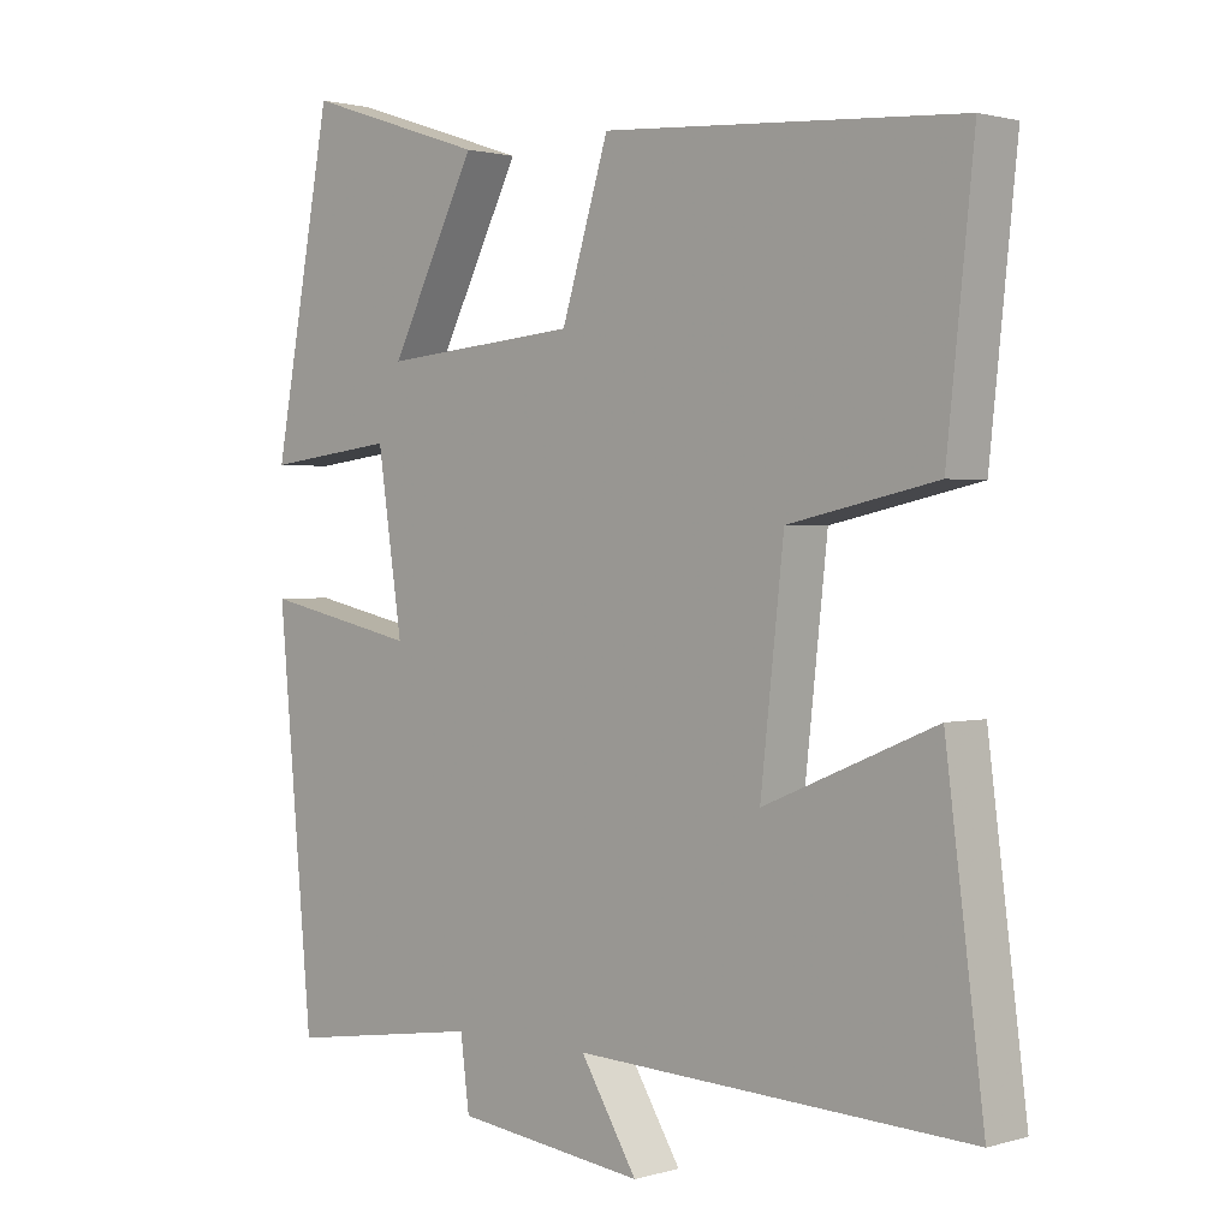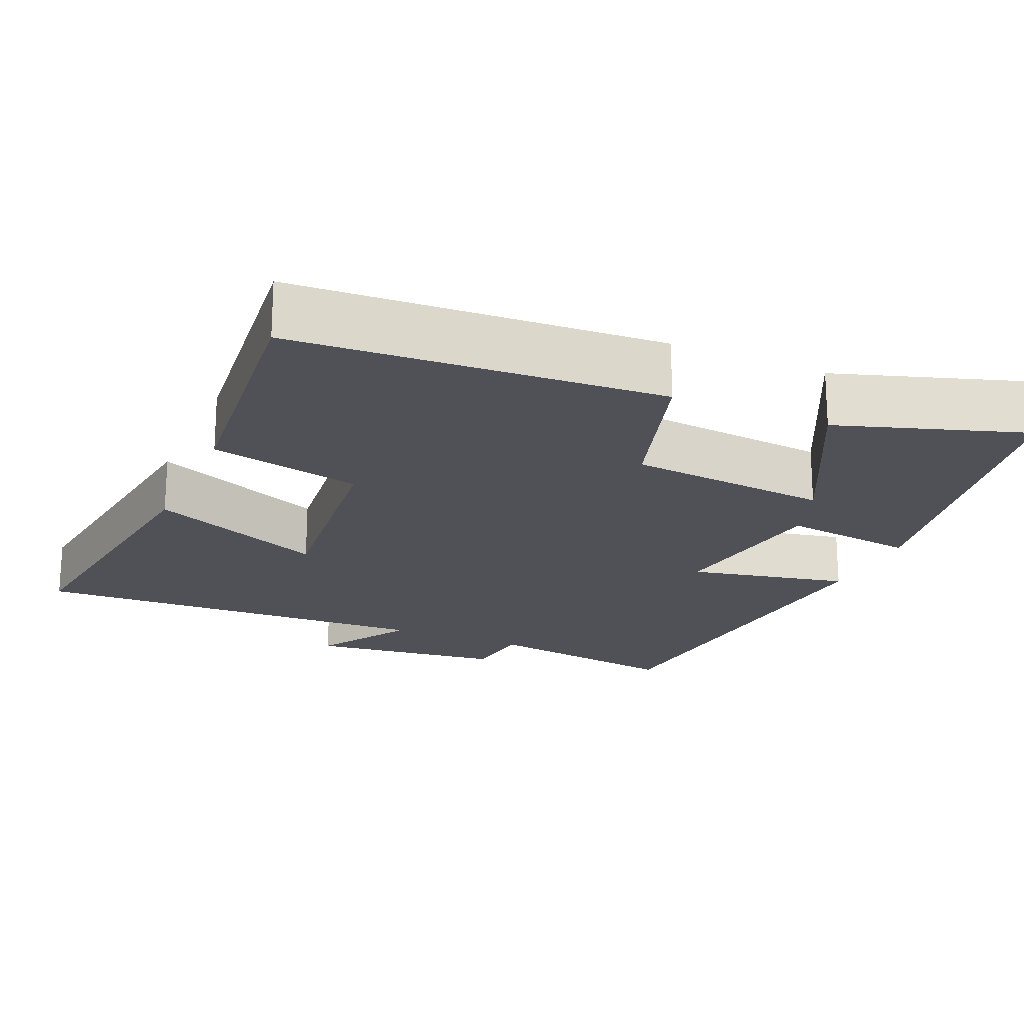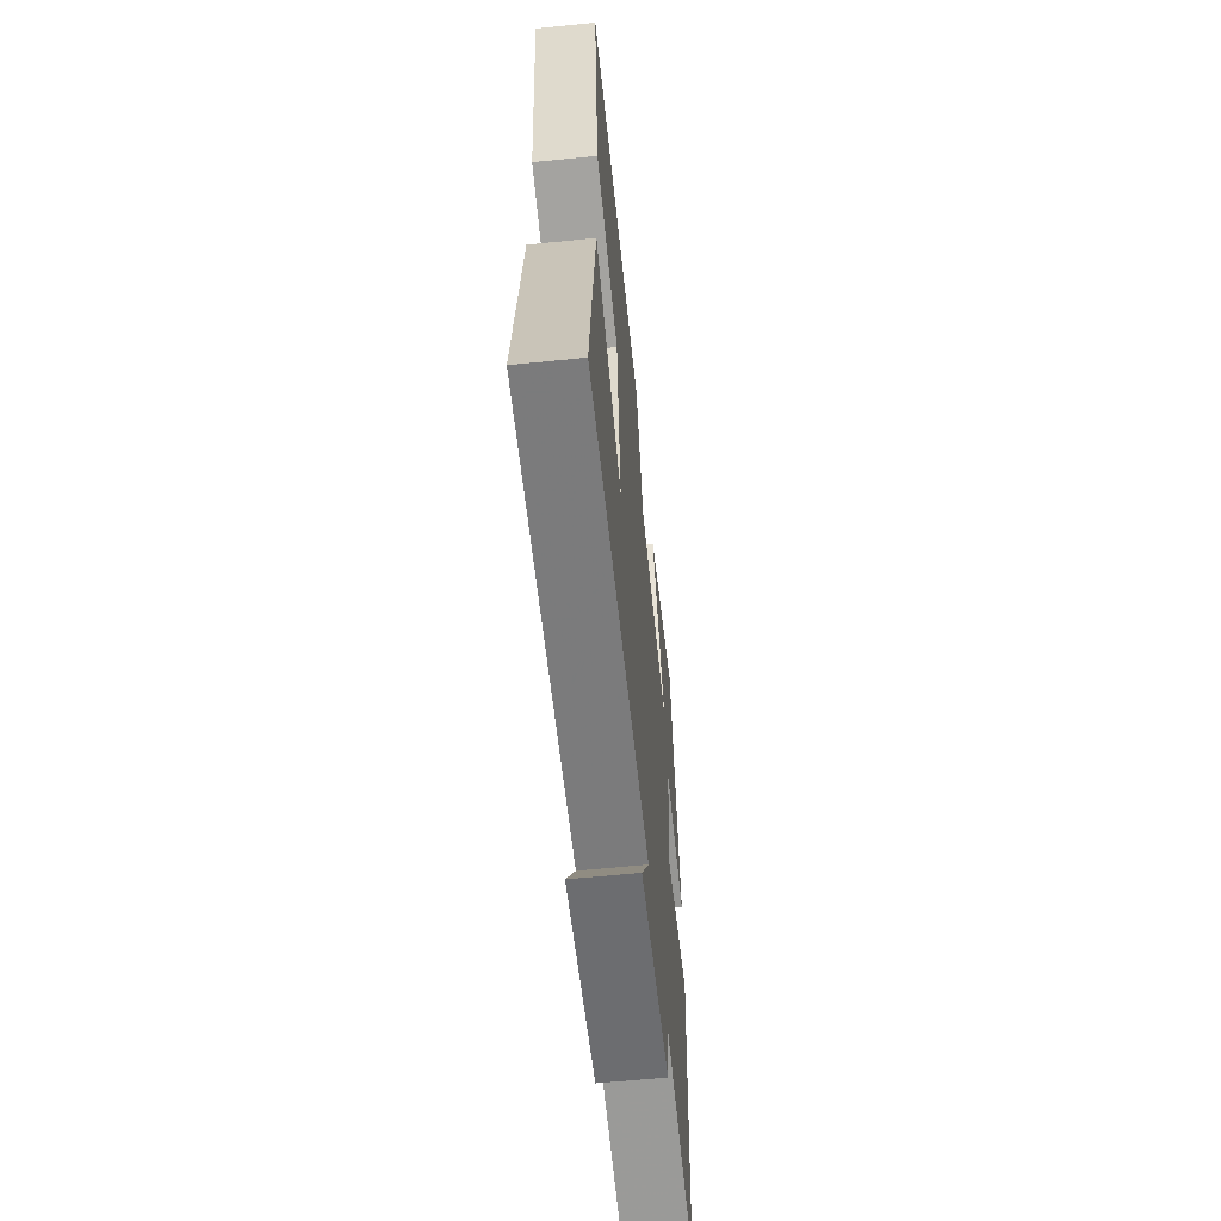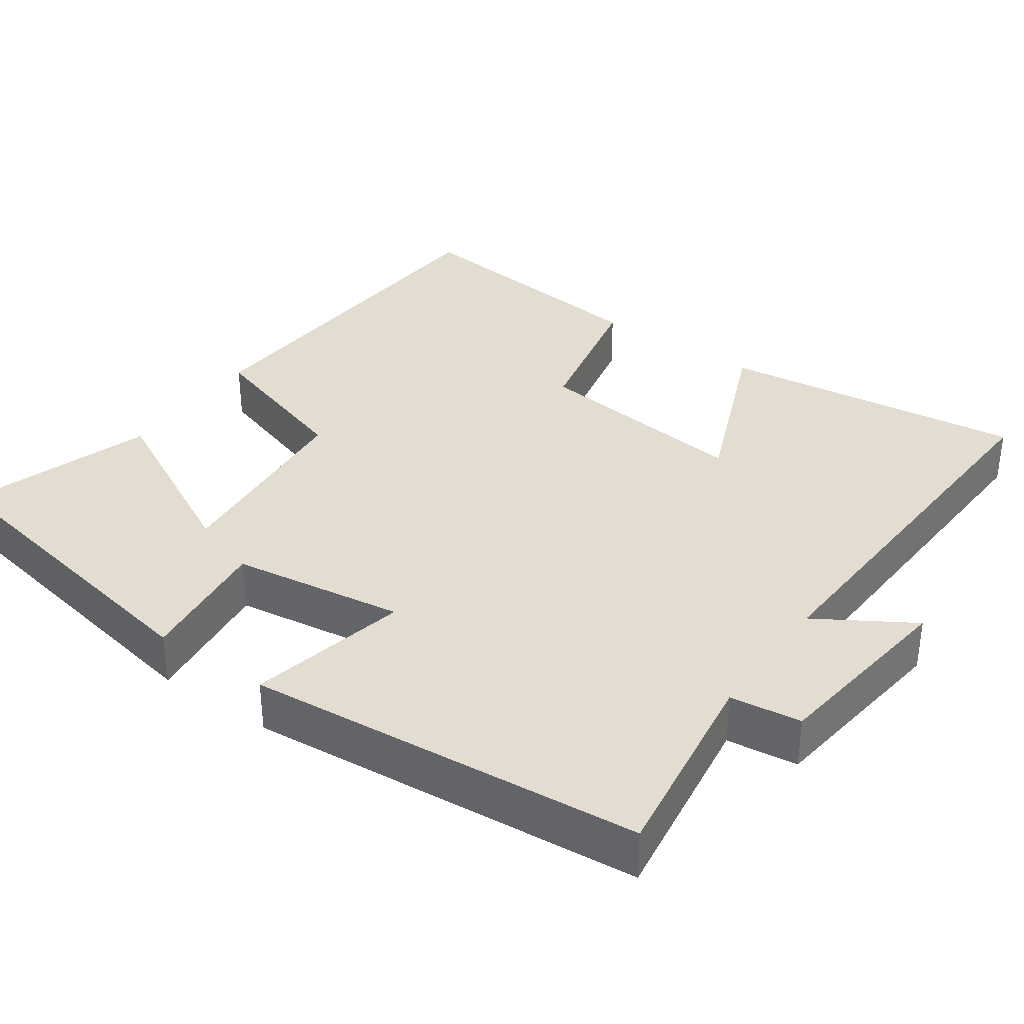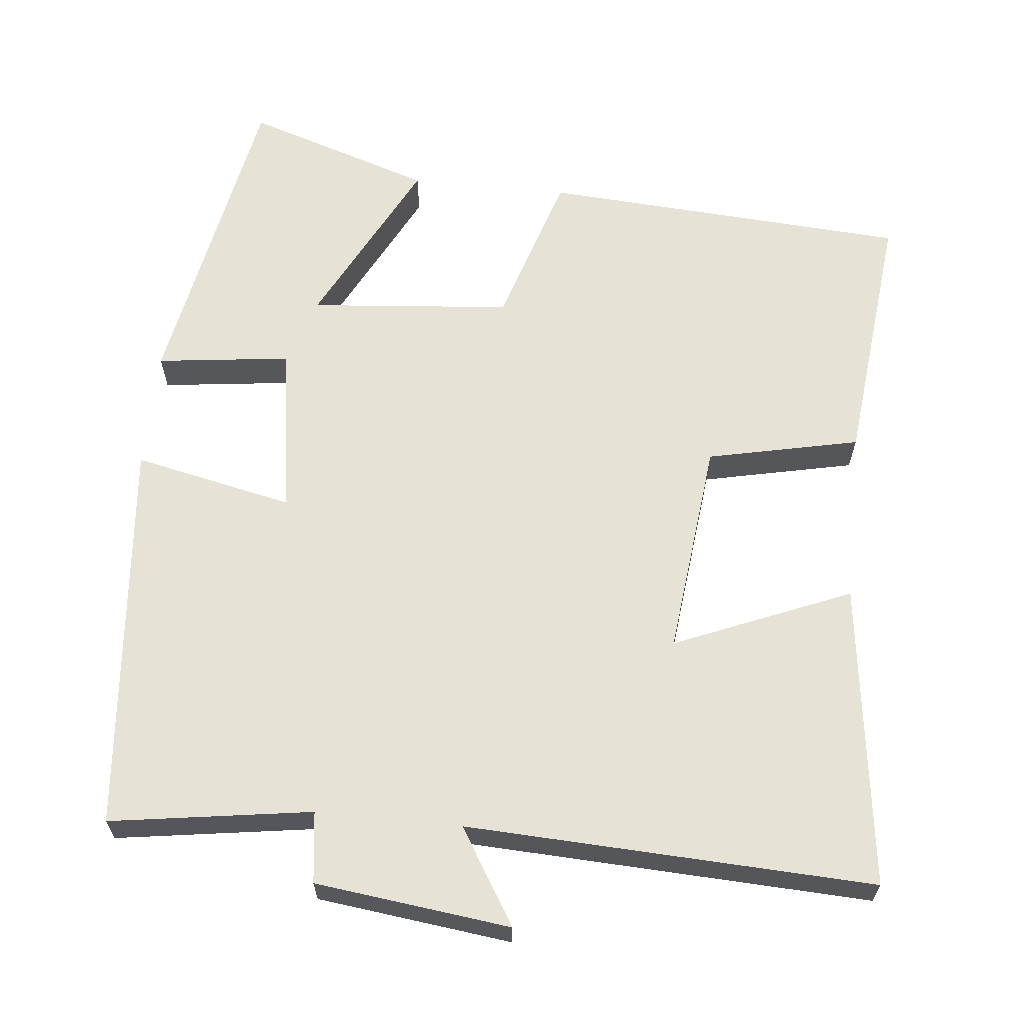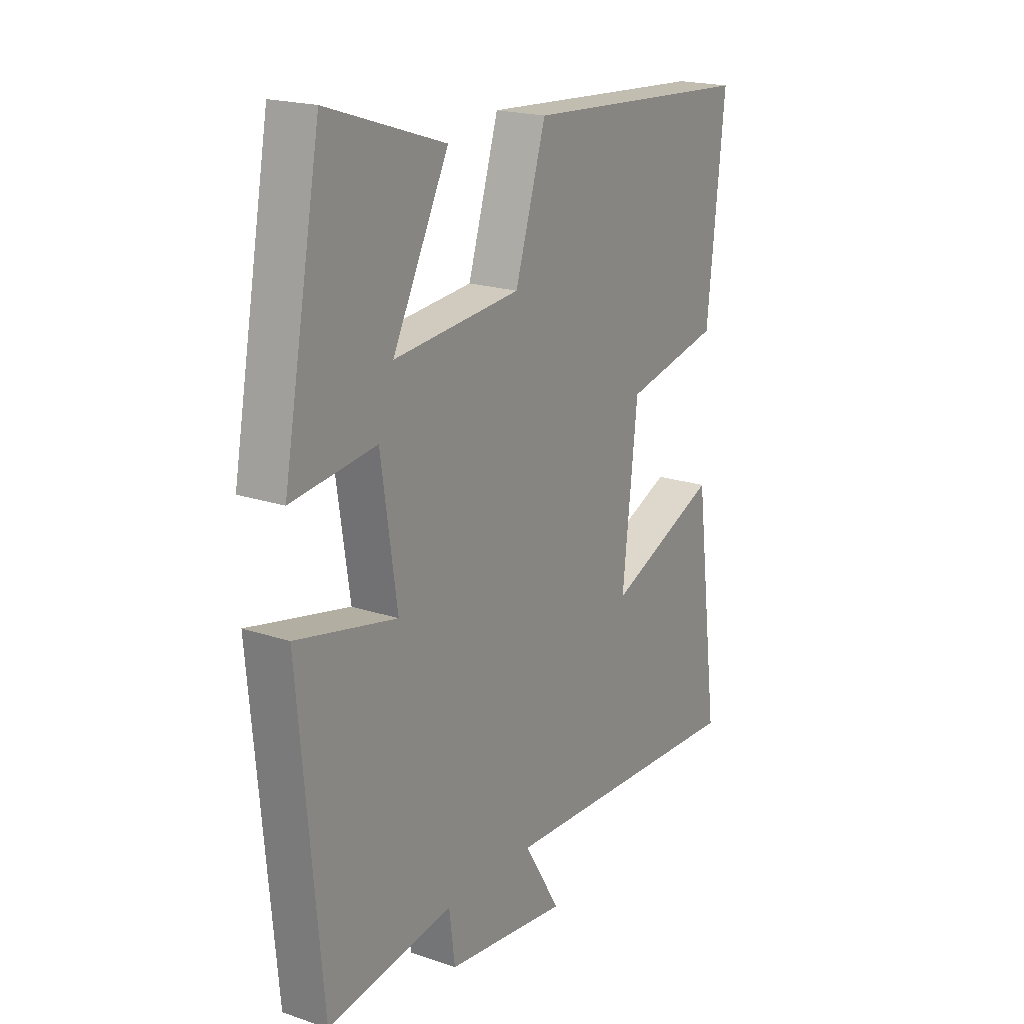
<metadata>
{"format":"obj","ext":"obj","renderer":"f3d","projection":"perspective","resolution":1024,"background":"white","views":[{"elev":1.5,"azim":-136.3,"up":"+Z"},{"elev":-20.5,"azim":-23.7,"up":"+Y"},{"elev":-60.9,"azim":-84.1,"up":"+Z"},{"elev":35.1,"azim":125.3,"up":"+Y"},{"elev":63.5,"azim":-174.2,"up":"+Y"},{"elev":19.7,"azim":122.1,"up":"+Z"}]}
</metadata>
<code>
v -0.552 0.07 -0.524
v -0.5 0.07 -0.117
v -0.265 0.07 -0.215
v -0.297 0.07 0.075
v -0.5 0.07 0.119
v -0.537 0.07 0.468
v -0.046 0.07 0.5
v 0.019 0.07 0.291
v 0.289 0.07 0.267
v 0.17 0.07 0.5
v 0.42 0.07 0.582
v 0.5 0.07 0.151
v 0.321 0.07 0.173
v 0.287 0.07 -0.057
v 0.5 0.07 -0.011
v 0.452 0.07 -0.54
v 0.184 0.07 -0.5
v 0.172 0.07 -0.595
v -0.088 0.07 -0.627
v -0.01 0.07 -0.5
v -0.552 0 -0.524
v -0.5 0 -0.117
v -0.265 0 -0.215
v -0.297 0 0.075
v -0.5 0 0.119
v -0.537 0 0.468
v -0.046 0 0.5
v 0.019 0 0.291
v 0.289 0 0.267
v 0.17 0 0.5
v 0.42 0 0.582
v 0.5 0 0.151
v 0.321 0 0.173
v 0.287 0 -0.057
v 0.5 0 -0.011
v 0.452 0 -0.54
v 0.184 0 -0.5
v 0.172 0 -0.595
v -0.088 0 -0.627
v -0.01 0 -0.5
f 17 18 19 20
f 14 15 16 17
f 13 14 17 20
f 11 12 13
f 9 10 11
f 9 11 13 20
f 5 6 7 8
f 4 5 8 9
f 3 4 9 20
f 1 2 3 20
f 40 39 38 37
f 37 36 35 34
f 40 37 34 33
f 33 32 31
f 31 30 29
f 40 33 31 29
f 28 27 26 25
f 29 28 25 24
f 40 29 24 23
f 40 23 22 21
f 1 21 22 2
f 2 22 23 3
f 3 23 24 4
f 4 24 25 5
f 5 25 26 6
f 6 26 27 7
f 7 27 28 8
f 8 28 29 9
f 9 29 30 10
f 10 30 31 11
f 11 31 32 12
f 12 32 33 13
f 13 33 34 14
f 14 34 35 15
f 15 35 36 16
f 16 36 37 17
f 17 37 38 18
f 18 38 39 19
f 19 39 40 20
f 20 40 21 1

</code>
